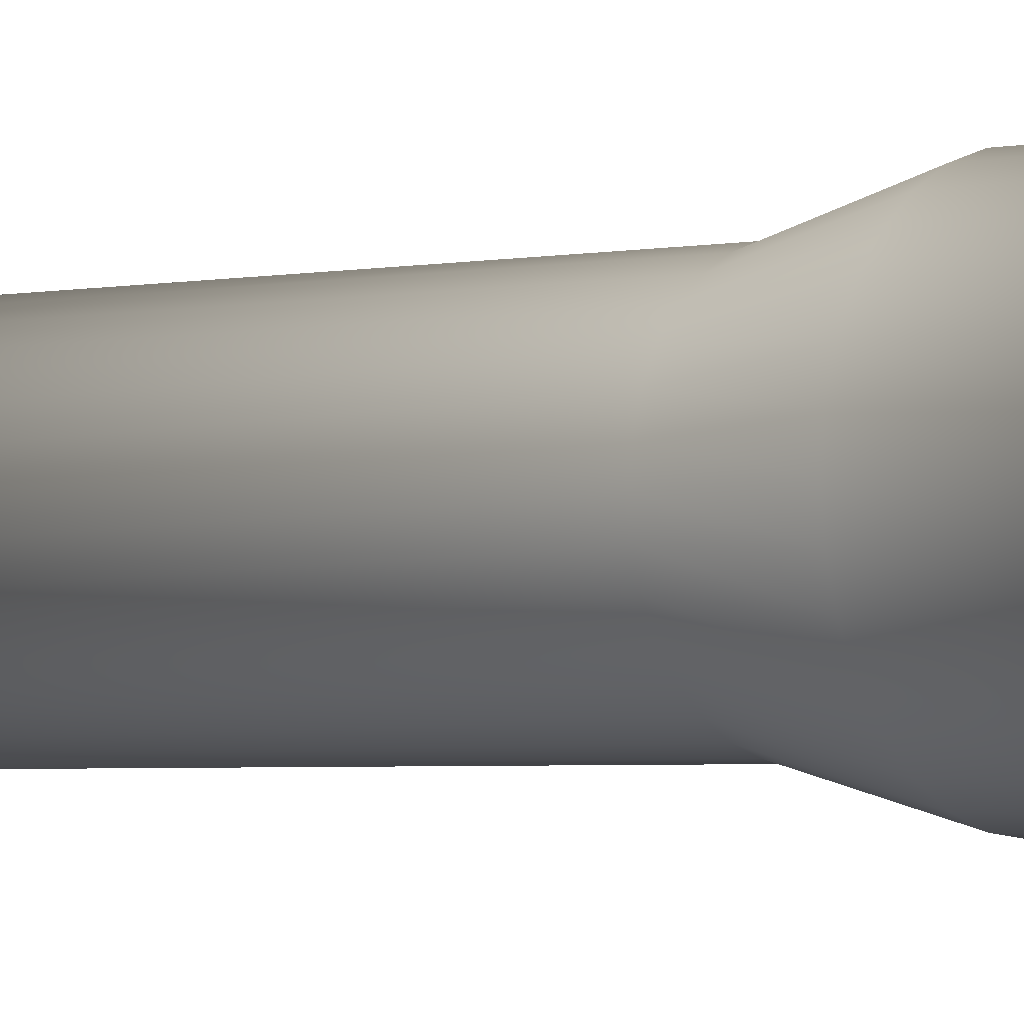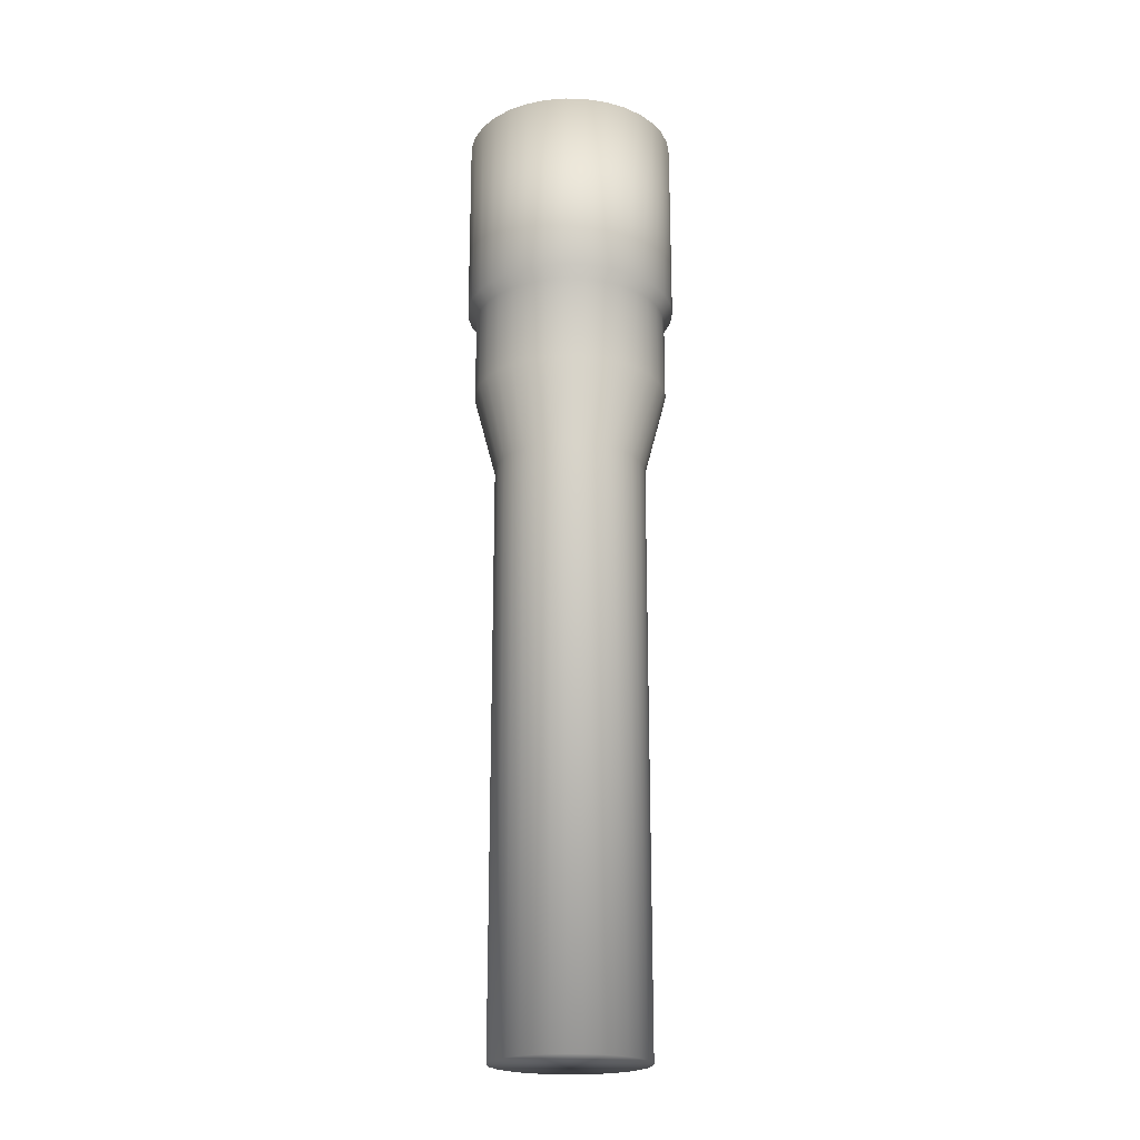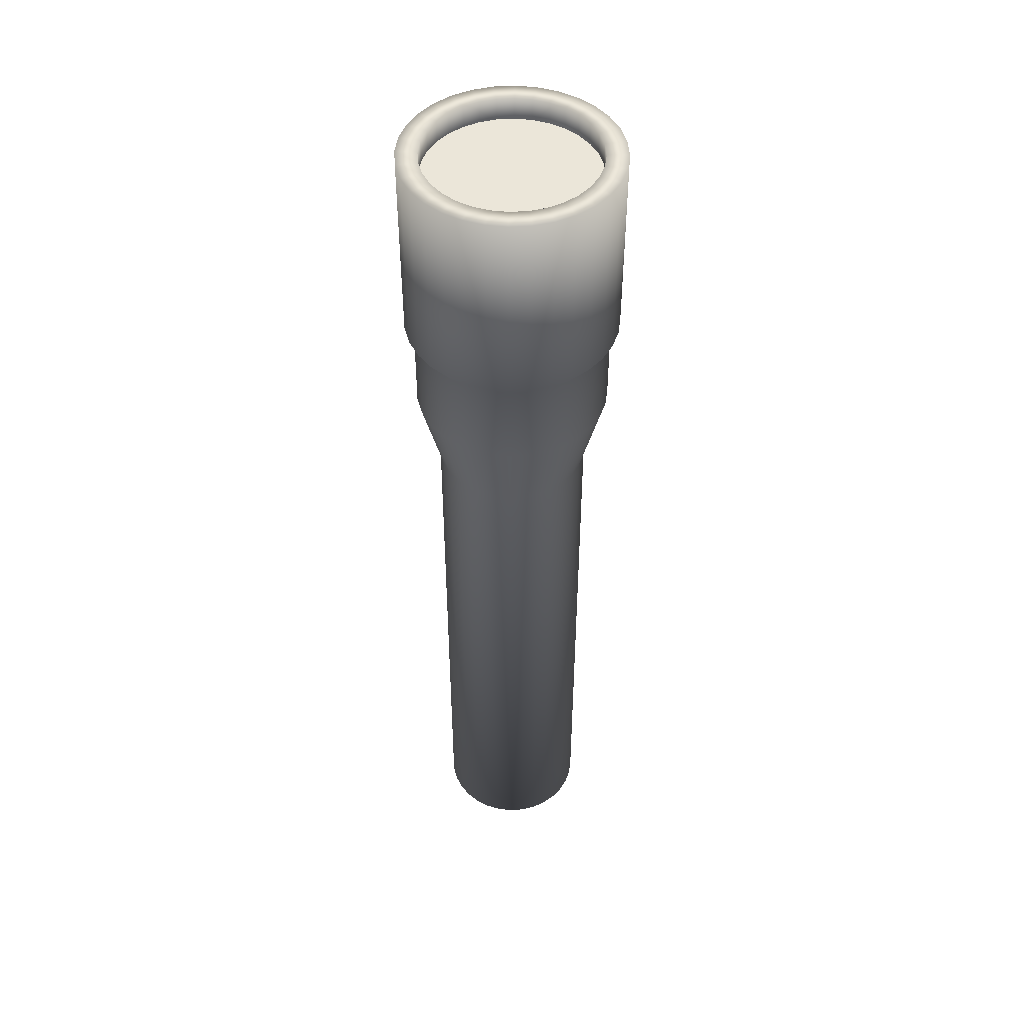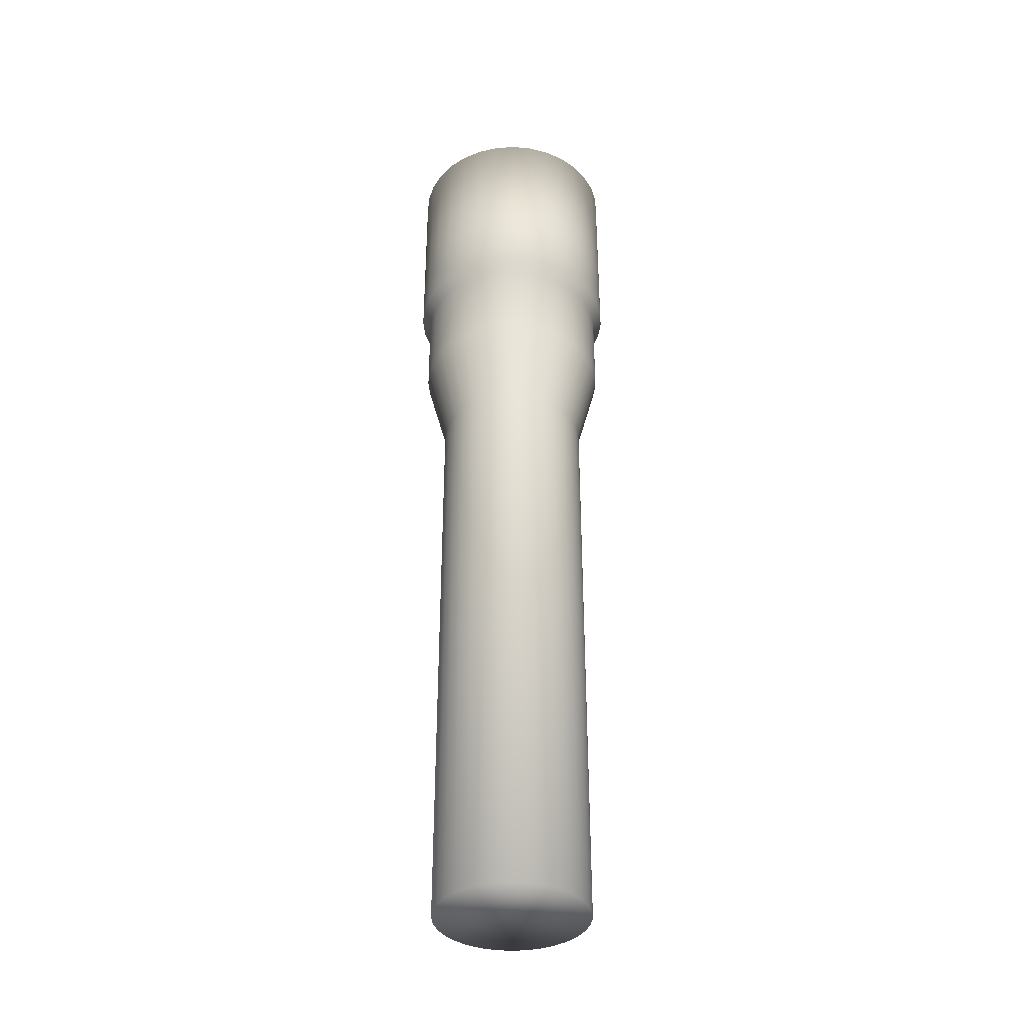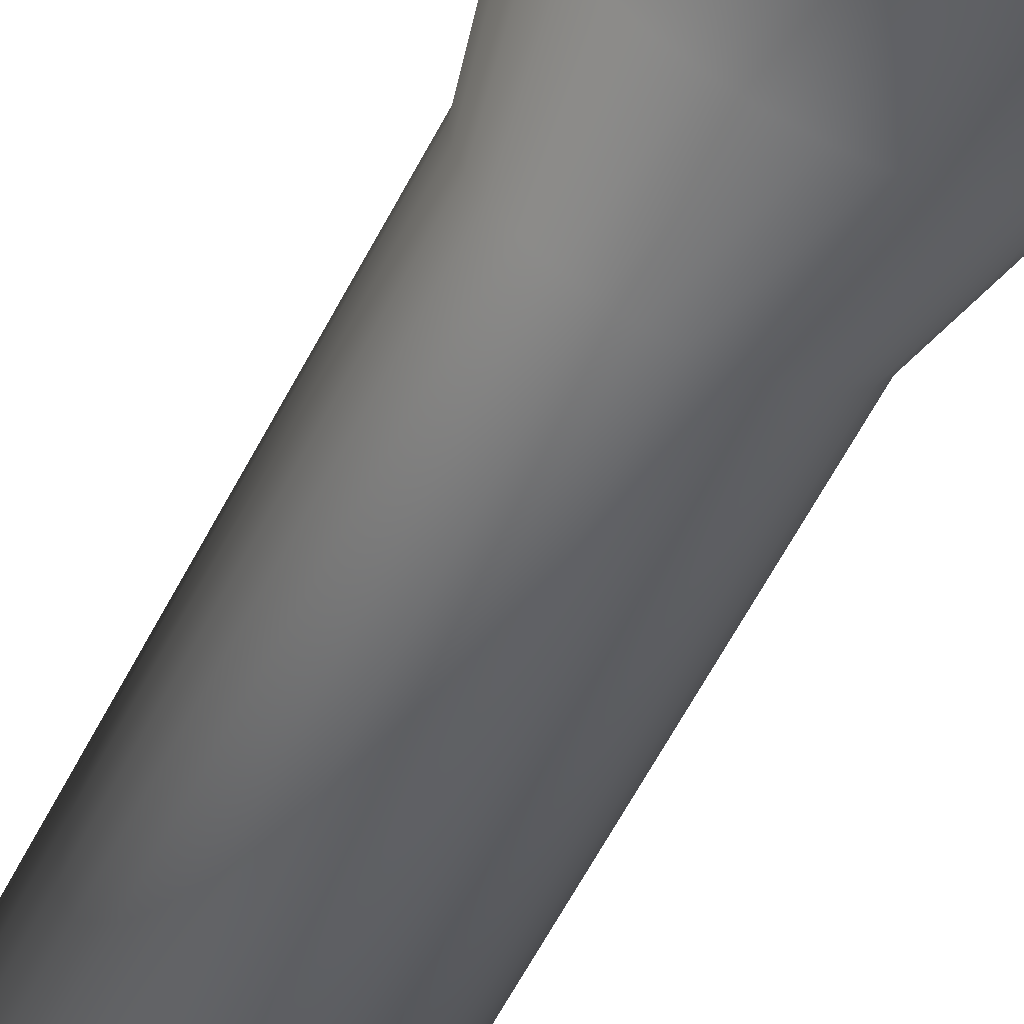
<metadata>
{"format":"obj","ext":"obj","renderer":"f3d","projection":"perspective","resolution":1024,"background":"white","views":[{"elev":-2.7,"azim":-50.7,"up":"+Y"},{"elev":-21.1,"azim":-110.1,"up":"+Z"},{"elev":47.4,"azim":-178.4,"up":"+Z"},{"elev":-37.3,"azim":100.5,"up":"+Z"},{"elev":-62.1,"azim":-27.7,"up":"+Y"}]}
</metadata>
<code>
o Cylinder
v 0 0.3023 -1.799
v 0 0.3023 0.5212
v 0.05898 0.2965 -1.799
v 0.05898 0.2965 0.5212
v 0.1157 0.2793 -1.799
v 0.1157 0.2793 0.5212
v 0.168 0.2514 -1.799
v 0.168 0.2514 0.5212
v 0.2138 0.2138 -1.799
v 0.2138 0.2138 0.5212
v 0.2514 0.168 -1.799
v 0.2514 0.168 0.5212
v 0.2793 0.1157 -1.799
v 0.2793 0.1157 0.5212
v 0.2965 0.05898 -1.799
v 0.2965 0.05898 0.5212
v 0.3023 0 -1.799
v 0.3023 -0 0.5212
v 0.2965 -0.05898 -1.799
v 0.2965 -0.05898 0.5212
v 0.2793 -0.1157 -1.799
v 0.2793 -0.1157 0.5212
v 0.2514 -0.168 -1.799
v 0.2514 -0.168 0.5212
v 0.2138 -0.2138 -1.799
v 0.2138 -0.2138 0.5212
v 0.168 -0.2514 -1.799
v 0.168 -0.2514 0.5212
v 0.1157 -0.2793 -1.799
v 0.1157 -0.2793 0.5212
v 0.05898 -0.2965 -1.799
v 0.05898 -0.2965 0.5212
v 0 -0.3023 -1.799
v 0 -0.3023 0.5212
v -0.05898 -0.2965 -1.799
v -0.05898 -0.2965 0.5212
v -0.1157 -0.2793 -1.799
v -0.1157 -0.2793 0.5212
v -0.168 -0.2514 -1.799
v -0.168 -0.2514 0.5212
v -0.2138 -0.2138 -1.799
v -0.2138 -0.2138 0.5212
v -0.2514 -0.168 -1.799
v -0.2514 -0.168 0.5212
v -0.2793 -0.1157 -1.799
v -0.2793 -0.1157 0.5212
v -0.2965 -0.05898 -1.799
v -0.2965 -0.05898 0.5212
v -0.3023 0 -1.799
v -0.3023 -0 0.5212
v -0.2965 0.05898 -1.799
v -0.2965 0.05898 0.5212
v -0.2793 0.1157 -1.799
v -0.2793 0.1157 0.5212
v -0.2514 0.168 -1.799
v -0.2514 0.168 0.5212
v -0.2138 0.2138 -1.799
v -0.2138 0.2138 0.5212
v -0.168 0.2514 -1.799
v -0.168 0.2514 0.5212
v -0.1157 0.2793 -1.799
v -0.1157 0.2793 0.5212
v -0.05898 0.2965 -1.799
v -0.05898 0.2965 0.5212
v 0.07576 0.3809 0.8507
v -0 0.3883 0.8507
v 0.1486 0.3588 0.8507
v 0.2158 0.3229 0.8507
v 0.2746 0.2746 0.8507
v 0.3229 0.2158 0.8507
v 0.3588 0.1486 0.8507
v 0.3809 0.07576 0.8507
v 0.3883 -0 0.8507
v 0.3809 -0.07576 0.8507
v 0.3588 -0.1486 0.8507
v 0.3229 -0.2158 0.8507
v 0.2746 -0.2746 0.8507
v 0.2158 -0.3229 0.8507
v 0.1486 -0.3588 0.8507
v 0.07576 -0.3809 0.8507
v -0 -0.3883 0.8507
v -0.07576 -0.3809 0.8507
v -0.1486 -0.3588 0.8507
v -0.2158 -0.3229 0.8507
v -0.2746 -0.2746 0.8507
v -0.3229 -0.2158 0.8507
v -0.3588 -0.1486 0.8507
v -0.3809 -0.07576 0.8507
v -0.3883 -0 0.8507
v -0.3809 0.07576 0.8507
v -0.3588 0.1486 0.8507
v -0.3229 0.2158 0.8507
v -0.2746 0.2746 0.8507
v -0.2158 0.3229 0.8507
v -0.1486 0.3588 0.8507
v -0.07576 0.3809 0.8507
v 0.07576 0.3809 1.192
v -0 0.3883 1.192
v 0.1486 0.3588 1.192
v 0.2158 0.3229 1.192
v 0.2746 0.2746 1.192
v 0.3229 0.2158 1.192
v 0.3588 0.1486 1.192
v 0.3809 0.07576 1.192
v 0.3883 -0 1.192
v 0.3809 -0.07576 1.192
v 0.3588 -0.1486 1.192
v 0.3229 -0.2158 1.192
v 0.2746 -0.2746 1.192
v 0.2158 -0.3229 1.192
v 0.1486 -0.3588 1.192
v 0.07576 -0.3809 1.192
v -0 -0.3883 1.192
v -0.07576 -0.3809 1.192
v -0.1486 -0.3588 1.192
v -0.2158 -0.3229 1.192
v -0.2746 -0.2746 1.192
v -0.3229 -0.2158 1.192
v -0.3588 -0.1486 1.192
v -0.3809 -0.07576 1.192
v -0.3883 -0 1.192
v -0.3809 0.07576 1.192
v -0.3588 0.1486 1.192
v -0.3229 0.2158 1.192
v -0.2746 0.2746 1.192
v -0.2158 0.3229 1.192
v -0.1486 0.3588 1.192
v -0.07576 0.3809 1.192
v 0.08269 0.4157 1.236
v -0 0.4239 1.236
v 0.1622 0.3916 1.236
v 0.2355 0.3524 1.236
v 0.2997 0.2997 1.236
v 0.3524 0.2355 1.236
v 0.3916 0.1622 1.236
v 0.4157 0.08269 1.236
v 0.4239 -0 1.236
v 0.4157 -0.08269 1.236
v 0.3916 -0.1622 1.236
v 0.3524 -0.2355 1.236
v 0.2997 -0.2997 1.236
v 0.2355 -0.3524 1.236
v 0.1622 -0.3916 1.236
v 0.08269 -0.4157 1.236
v -0 -0.4239 1.236
v -0.08269 -0.4157 1.236
v -0.1622 -0.3916 1.236
v -0.2355 -0.3524 1.236
v -0.2997 -0.2997 1.236
v -0.3524 -0.2355 1.236
v -0.3916 -0.1622 1.236
v -0.4157 -0.08269 1.236
v -0.4239 -0 1.236
v -0.4157 0.08269 1.236
v -0.3916 0.1622 1.236
v -0.3524 0.2355 1.236
v -0.2997 0.2997 1.236
v -0.2355 0.3524 1.236
v -0.1622 0.3916 1.236
v -0.08269 0.4157 1.236
v 0.0664 0.3338 2.01
v -0 0.3404 2.01
v 0.1303 0.3145 2.01
v 0.1891 0.283 2.01
v 0.2407 0.2407 2.01
v 0.283 0.1891 2.01
v 0.3145 0.1303 2.01
v 0.3338 0.0664 2.01
v 0.3404 -0 2.01
v 0.3338 -0.0664 2.01
v 0.3145 -0.1303 2.01
v 0.283 -0.1891 2.01
v 0.2407 -0.2407 2.01
v 0.1891 -0.283 2.01
v 0.1303 -0.3145 2.01
v 0.0664 -0.3338 2.01
v -0 -0.3404 2.01
v -0.0664 -0.3338 2.01
v -0.1303 -0.3145 2.01
v -0.1891 -0.283 2.01
v -0.2407 -0.2407 2.01
v -0.283 -0.1891 2.01
v -0.3145 -0.1303 2.01
v -0.3338 -0.0664 2.01
v -0.3404 -0 2.01
v -0.3338 0.0664 2.01
v -0.3145 0.1303 2.01
v -0.283 0.1891 2.01
v -0.2407 0.2407 2.01
v -0.1891 0.283 2.01
v -0.1303 0.3145 2.01
v -0.0664 0.3338 2.01
v 0.08269 0.4157 2.01
v -0 0.4239 2.01
v 0.1622 0.3916 2.01
v 0.2355 0.3524 2.01
v 0.2997 0.2997 2.01
v 0.3524 0.2355 2.01
v 0.3916 0.1622 2.01
v 0.4157 0.08269 2.01
v 0.4239 -0 2.01
v 0.4157 -0.08269 2.01
v 0.3916 -0.1622 2.01
v 0.3524 -0.2355 2.01
v 0.2997 -0.2997 2.01
v 0.2355 -0.3524 2.01
v 0.1622 -0.3916 2.01
v 0.08269 -0.4157 2.01
v -0 -0.4239 2.01
v -0.08269 -0.4157 2.01
v -0.1622 -0.3916 2.01
v -0.2355 -0.3524 2.01
v -0.2997 -0.2997 2.01
v -0.3524 -0.2355 2.01
v -0.3916 -0.1622 2.01
v -0.4157 -0.08269 2.01
v -0.4239 -0 2.01
v -0.4157 0.08269 2.01
v -0.3916 0.1622 2.01
v -0.3524 0.2355 2.01
v -0.2997 0.2997 2.01
v -0.2355 0.3524 2.01
v -0.1622 0.3916 2.01
v -0.08269 0.4157 2.01
v 0.0664 0.3338 1.92
v -0 0.3404 1.92
v 0.1303 0.3145 1.92
v 0.1891 0.283 1.92
v 0.2407 0.2407 1.92
v 0.283 0.1891 1.92
v 0.3145 0.1303 1.92
v 0.3338 0.0664 1.92
v 0.3404 -0 1.92
v 0.3338 -0.0664 1.92
v 0.3145 -0.1303 1.92
v 0.283 -0.1891 1.92
v 0.2407 -0.2407 1.92
v 0.1891 -0.283 1.92
v 0.1303 -0.3145 1.92
v 0.0664 -0.3338 1.92
v -0 -0.3404 1.92
v -0.0664 -0.3338 1.92
v -0.1303 -0.3145 1.92
v -0.1891 -0.283 1.92
v -0.2407 -0.2407 1.92
v -0.283 -0.1891 1.92
v -0.3145 -0.1303 1.92
v -0.3338 -0.0664 1.92
v -0.3404 -0 1.92
v -0.3338 0.0664 1.92
v -0.3145 0.1303 1.92
v -0.283 0.1891 1.92
v -0.2407 0.2407 1.92
v -0.1891 0.283 1.92
v -0.1303 0.3145 1.92
v -0.0664 0.3338 1.92
f 1 2 4 3
f 3 4 6 5
f 5 6 8 7
f 7 8 10 9
f 9 10 12 11
f 11 12 14 13
f 13 14 16 15
f 15 16 18 17
f 17 18 20 19
f 19 20 22 21
f 21 22 24 23
f 23 24 26 25
f 25 26 28 27
f 27 28 30 29
f 29 30 32 31
f 31 32 34 33
f 33 34 36 35
f 35 36 38 37
f 37 38 40 39
f 39 40 42 41
f 41 42 44 43
f 43 44 46 45
f 45 46 48 47
f 47 48 50 49
f 49 50 52 51
f 51 52 54 53
f 53 54 56 55
f 55 56 58 57
f 57 58 60 59
f 59 60 62 61
f 18 16 72 73
f 61 62 64 63
f 63 64 2 1
f 1 3 5 7 9 11 13 15 17 19 21 23 25 27 29 31 33 35 37 39 41 43 45 47 49 51 53 55 57 59 61 63
f 73 72 104 105
f 36 34 81 82
f 54 52 90 91
f 10 8 68 69
f 28 26 77 78
f 46 44 86 87
f 64 62 95 96
f 20 18 73 74
f 38 36 82 83
f 56 54 91 92
f 12 10 69 70
f 30 28 78 79
f 48 46 87 88
f 4 2 66 65
f 2 64 96 66
f 22 20 74 75
f 40 38 83 84
f 58 56 92 93
f 14 12 70 71
f 32 30 79 80
f 50 48 88 89
f 6 4 65 67
f 24 22 75 76
f 42 40 84 85
f 60 58 93 94
f 16 14 71 72
f 34 32 80 81
f 52 50 89 90
f 8 6 67 68
f 26 24 76 77
f 44 42 85 86
f 62 60 94 95
f 108 107 139 140
f 87 86 118 119
f 74 73 105 106
f 88 87 119 120
f 75 74 106 107
f 89 88 120 121
f 76 75 107 108
f 90 89 121 122
f 77 76 108 109
f 91 90 122 123
f 78 77 109 110
f 92 91 123 124
f 79 78 110 111
f 65 66 98 97
f 93 92 124 125
f 80 79 111 112
f 67 65 97 99
f 94 93 125 126
f 81 80 112 113
f 68 67 99 100
f 95 94 126 127
f 82 81 113 114
f 69 68 100 101
f 96 95 127 128
f 83 82 114 115
f 70 69 101 102
f 66 96 128 98
f 84 83 115 116
f 71 70 102 103
f 85 84 116 117
f 72 71 103 104
f 86 85 117 118
f 143 142 206 207
f 122 121 153 154
f 109 108 140 141
f 123 122 154 155
f 110 109 141 142
f 124 123 155 156
f 111 110 142 143
f 97 98 130 129
f 125 124 156 157
f 112 111 143 144
f 99 97 129 131
f 126 125 157 158
f 113 112 144 145
f 100 99 131 132
f 127 126 158 159
f 114 113 145 146
f 101 100 132 133
f 128 127 159 160
f 115 114 146 147
f 102 101 133 134
f 98 128 160 130
f 116 115 147 148
f 103 102 134 135
f 117 116 148 149
f 104 103 135 136
f 118 117 149 150
f 105 104 136 137
f 119 118 150 151
f 106 105 137 138
f 120 119 151 152
f 107 106 138 139
f 121 120 152 153
f 129 130 194 193
f 157 156 220 221
f 144 143 207 208
f 131 129 193 195
f 158 157 221 222
f 145 144 208 209
f 132 131 195 196
f 159 158 222 223
f 146 145 209 210
f 133 132 196 197
f 160 159 223 224
f 147 146 210 211
f 134 133 197 198
f 130 160 224 194
f 148 147 211 212
f 135 134 198 199
f 149 148 212 213
f 136 135 199 200
f 150 149 213 214
f 137 136 200 201
f 151 150 214 215
f 138 137 201 202
f 152 151 215 216
f 139 138 202 203
f 153 152 216 217
f 140 139 203 204
f 154 153 217 218
f 141 140 204 205
f 155 154 218 219
f 142 141 205 206
f 156 155 219 220
f 162 161 193 194
f 161 163 195 193
f 163 164 196 195
f 164 165 197 196
f 165 166 198 197
f 166 167 199 198
f 167 168 200 199
f 168 169 201 200
f 169 170 202 201
f 170 171 203 202
f 171 172 204 203
f 172 173 205 204
f 173 174 206 205
f 174 175 207 206
f 175 176 208 207
f 176 177 209 208
f 177 178 210 209
f 178 179 211 210
f 179 180 212 211
f 180 181 213 212
f 181 182 214 213
f 182 183 215 214
f 183 184 216 215
f 184 185 217 216
f 185 186 218 217
f 186 187 219 218
f 187 188 220 219
f 188 189 221 220
f 189 190 222 221
f 190 191 223 222
f 191 192 224 223
f 192 162 194 224
f 185 184 248 249
f 172 171 235 236
f 186 185 249 250
f 173 172 236 237
f 187 186 250 251
f 174 173 237 238
f 188 187 251 252
f 175 174 238 239
f 161 162 226 225
f 189 188 252 253
f 176 175 239 240
f 163 161 225 227
f 190 189 253 254
f 177 176 240 241
f 164 163 227 228
f 191 190 254 255
f 178 177 241 242
f 165 164 228 229
f 192 191 255 256
f 179 178 242 243
f 166 165 229 230
f 162 192 256 226
f 180 179 243 244
f 167 166 230 231
f 181 180 244 245
f 168 167 231 232
f 182 181 245 246
f 169 168 232 233
f 183 182 246 247
f 170 169 233 234
f 184 183 247 248
f 171 170 234 235
o Cylinder.001
v 0 0.3711 1.921
v 0.142 0.3429 1.921
v 0.2624 0.2624 1.921
v 0.3429 0.142 1.921
v 0.3711 0 1.921
v 0.3429 -0.142 1.921
v 0.2624 -0.2624 1.921
v 0.142 -0.3429 1.921
v 0 -0.3711 1.921
v -0.142 -0.3429 1.921
v -0.2624 -0.2624 1.921
v -0.3429 -0.142 1.921
v -0.3711 0 1.921
v -0.3429 0.142 1.921
v -0.2624 0.2624 1.921
v -0.142 0.3429 1.921
f 258 257 272 271 270 269 268 267 266 265 264 263 262 261 260 259

</code>
